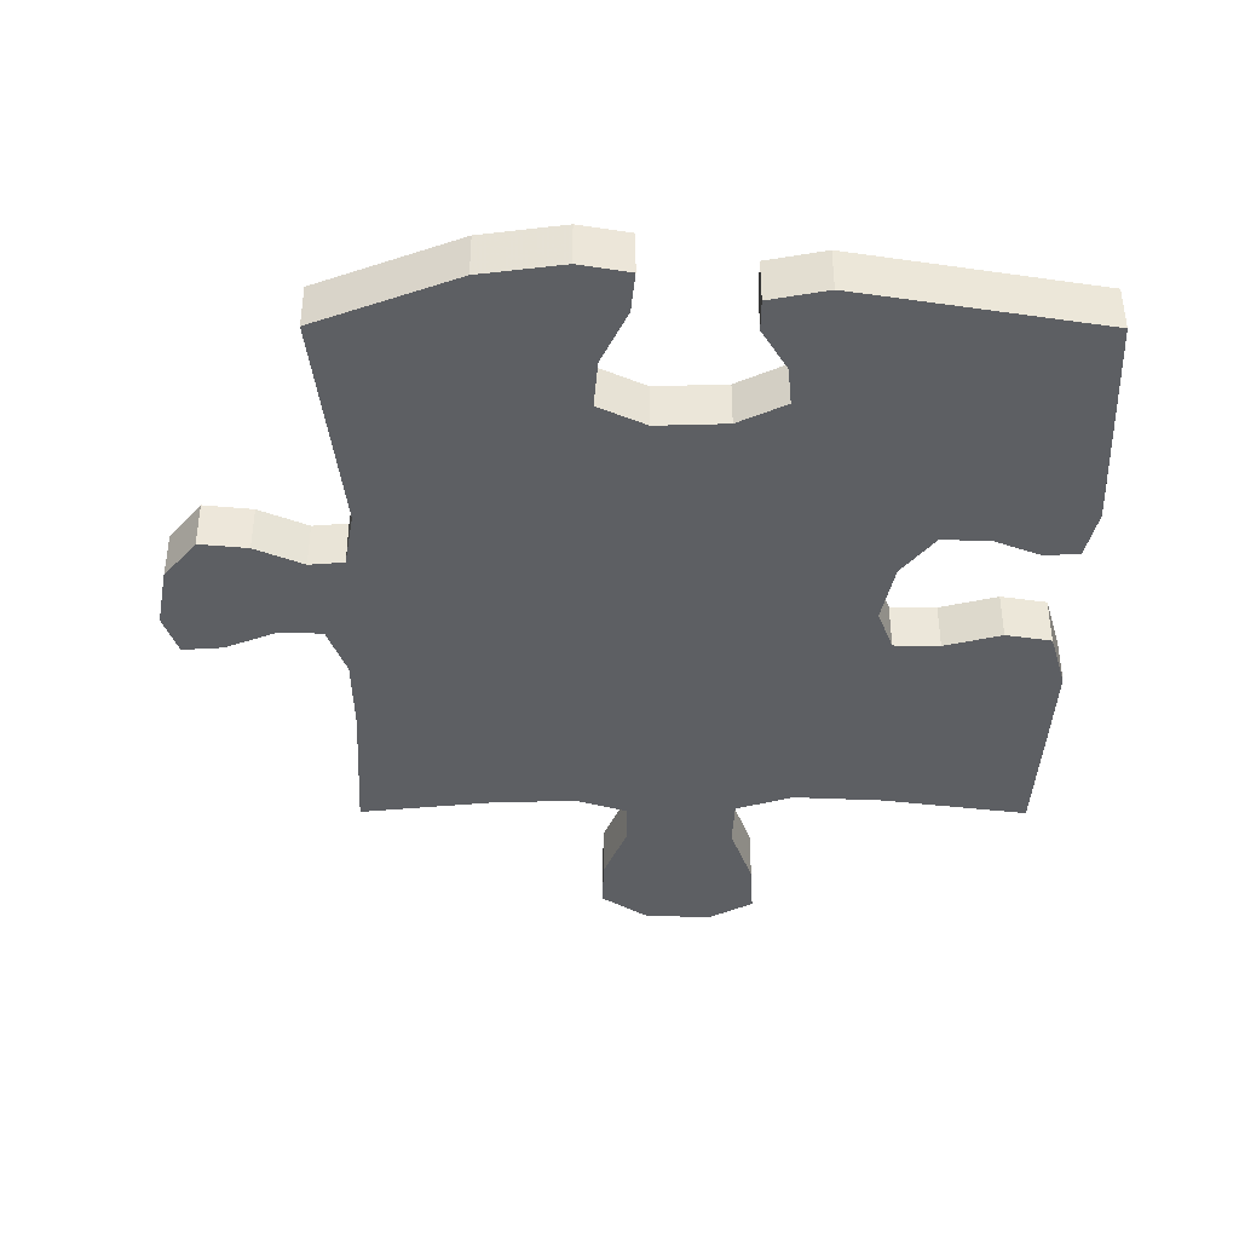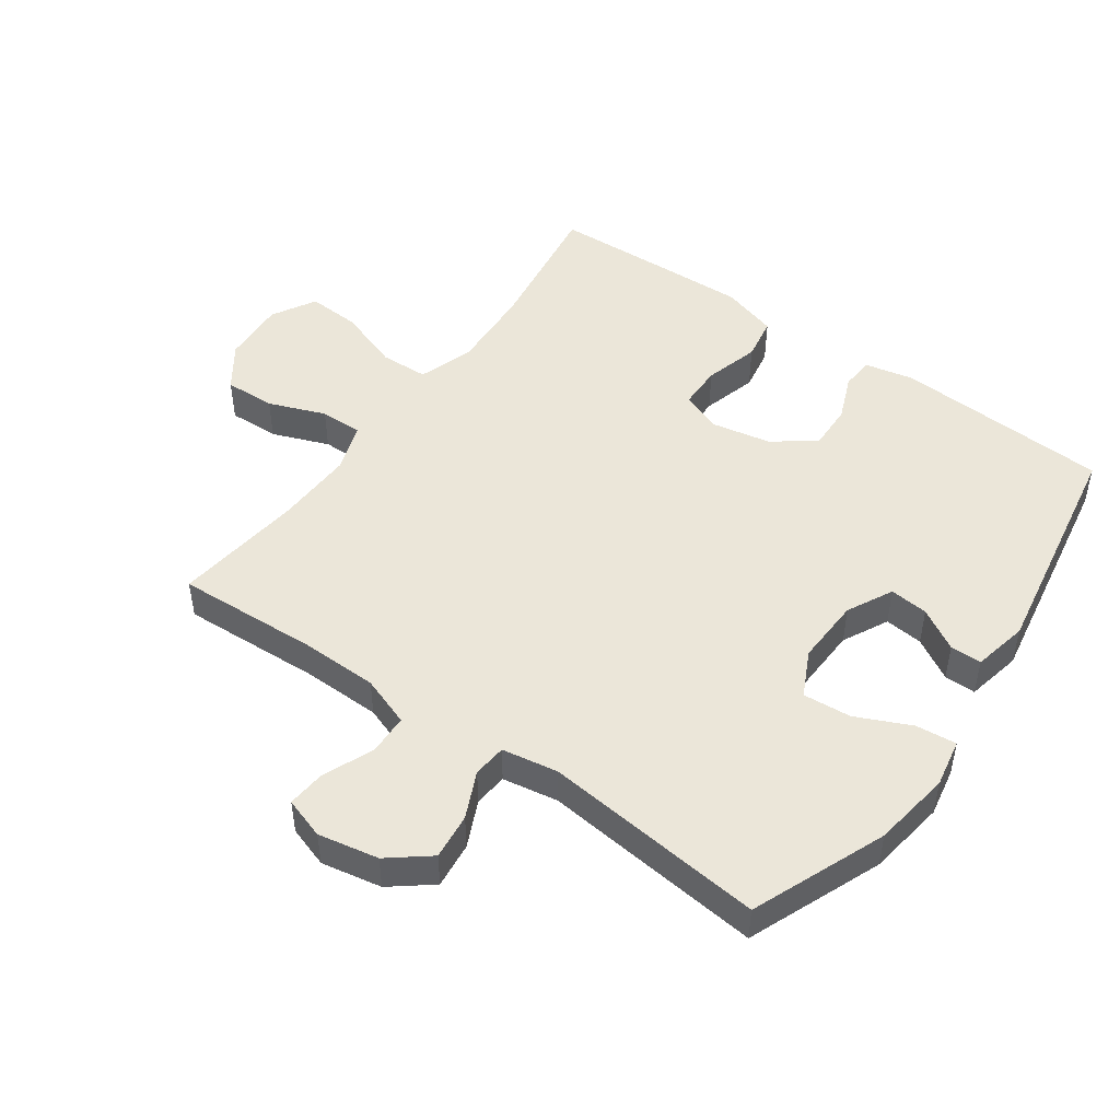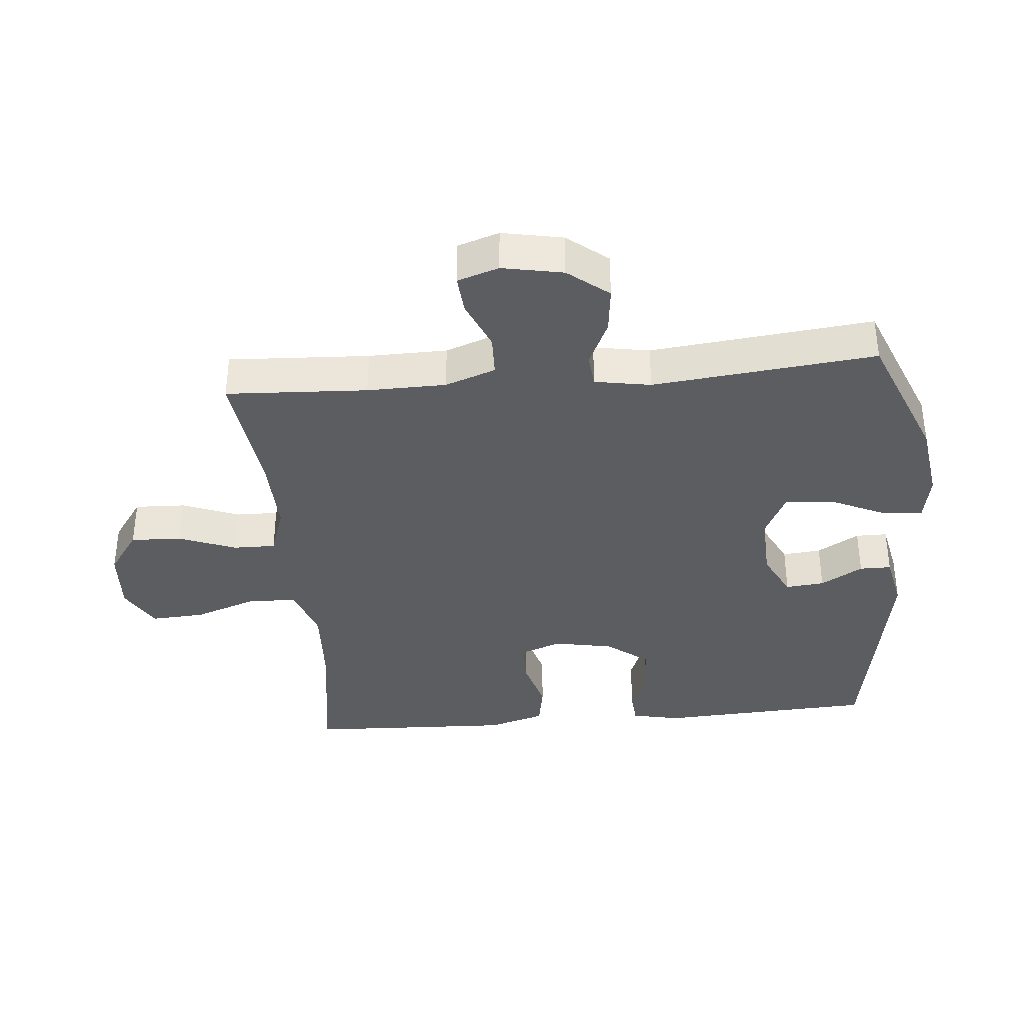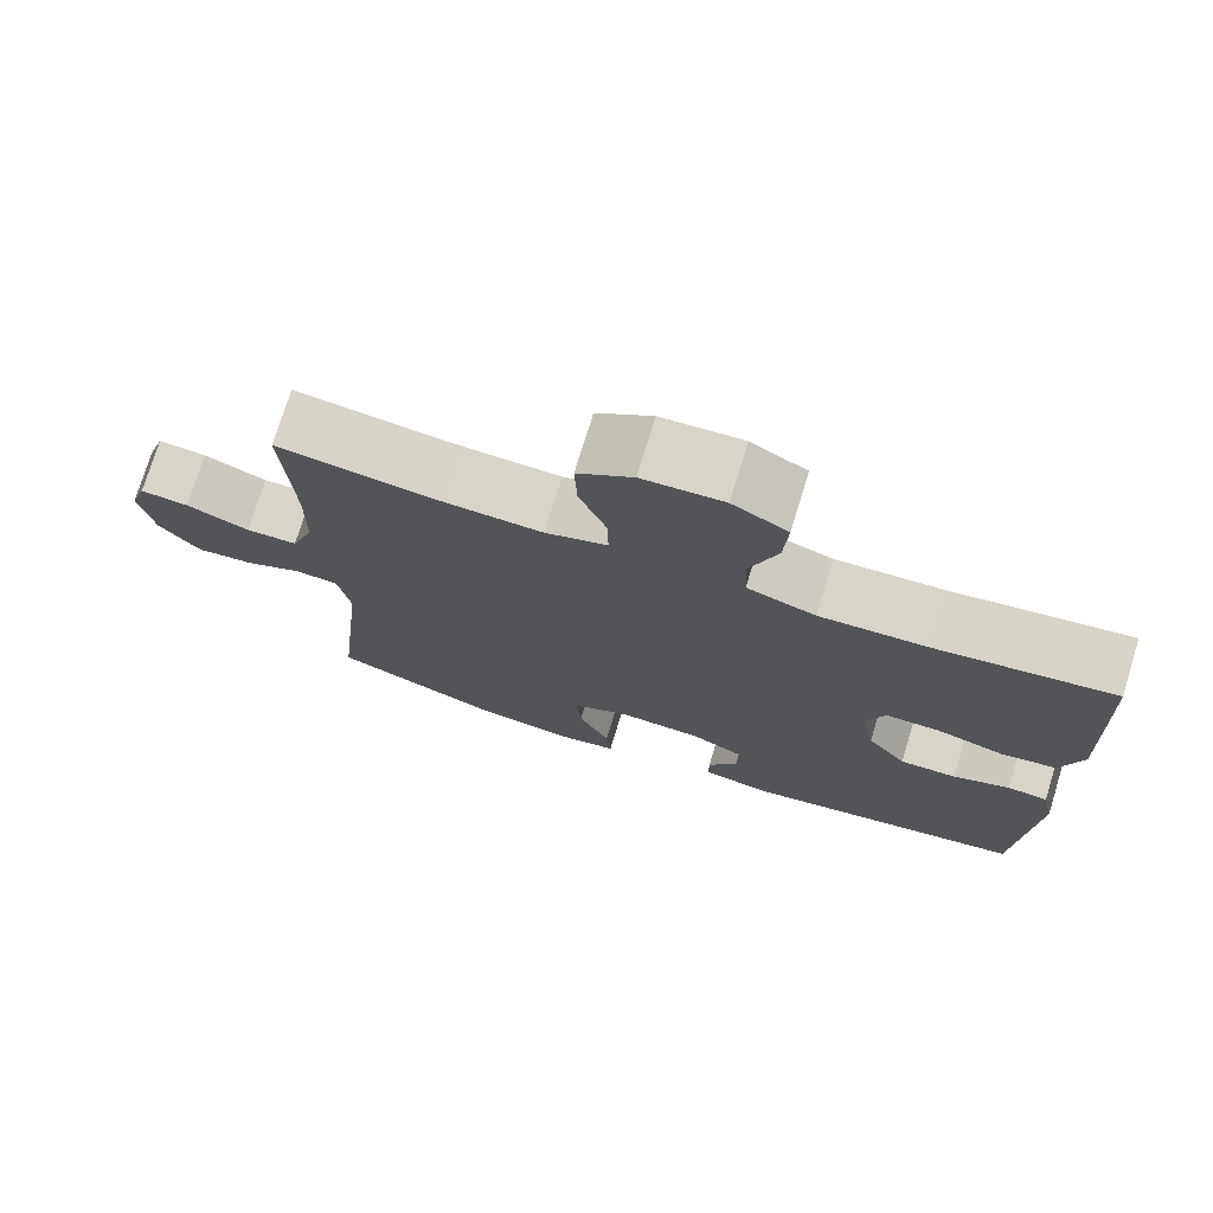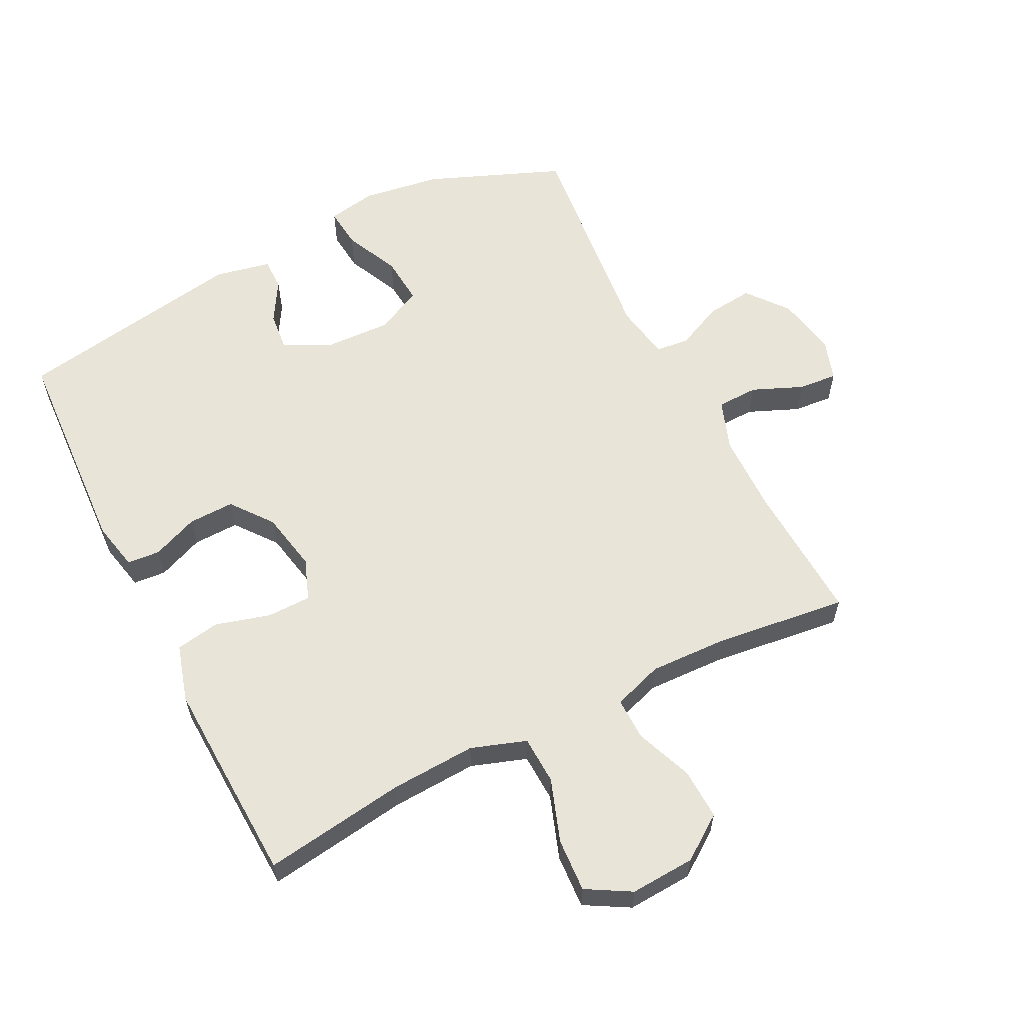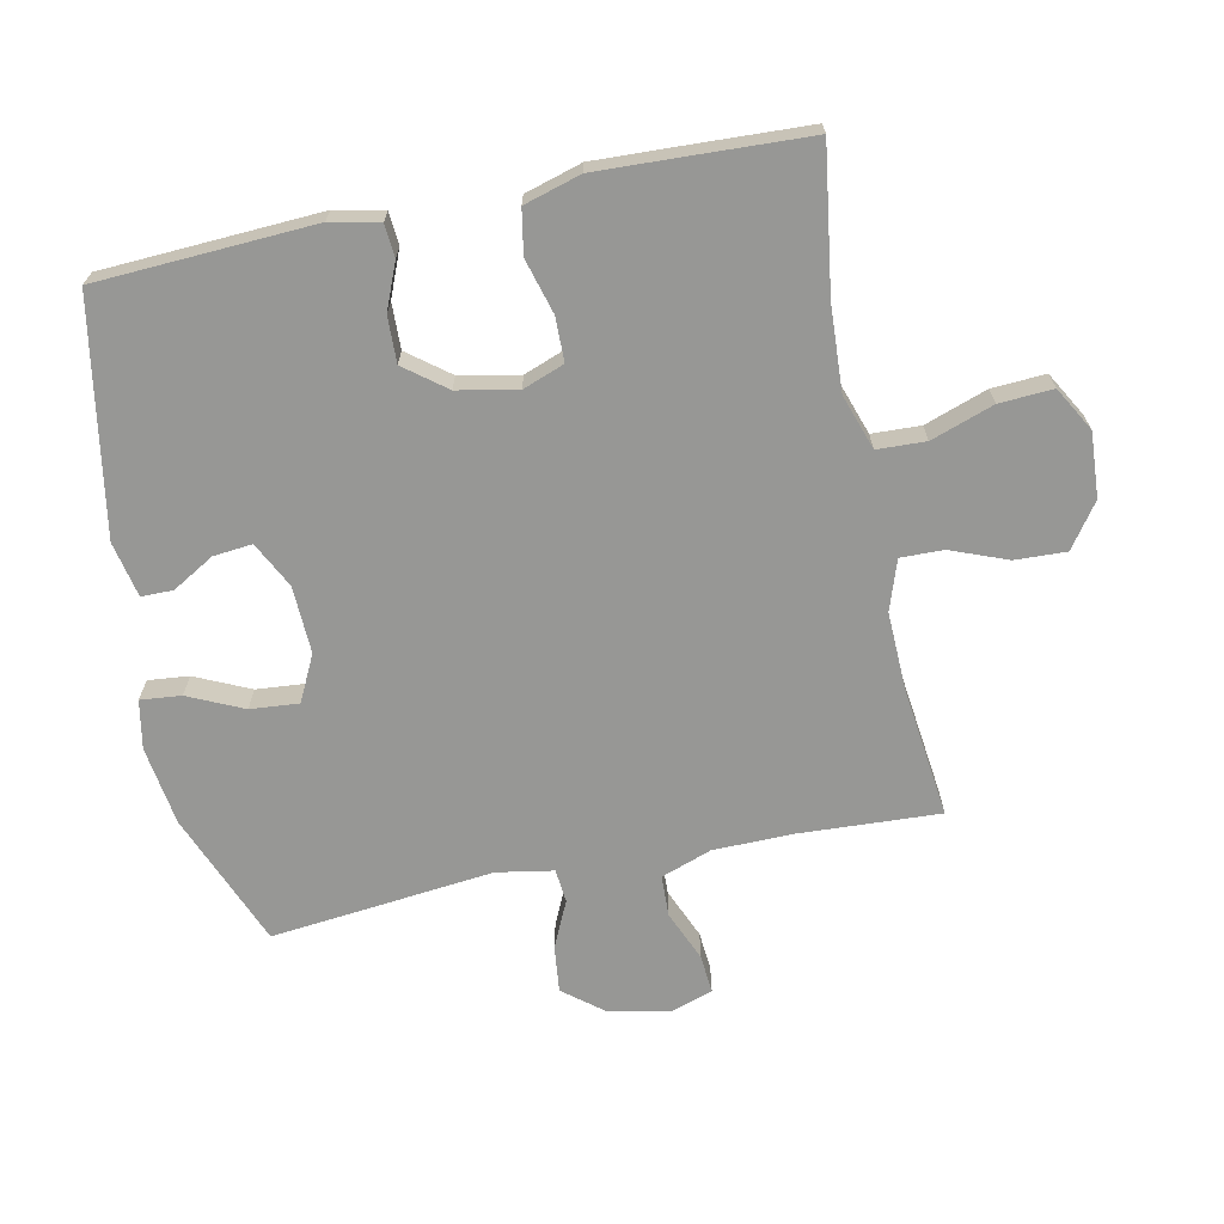
<metadata>
{"format":"obj","ext":"obj","renderer":"f3d","projection":"perspective","resolution":1024,"background":"white","views":[{"elev":-40.0,"azim":179.8,"up":"+Y"},{"elev":48.4,"azim":125.4,"up":"+Y"},{"elev":-36.9,"azim":95.1,"up":"+Y"},{"elev":75.0,"azim":-162.9,"up":"+Z"},{"elev":59.8,"azim":-26.8,"up":"+Y"},{"elev":-68.1,"azim":-78.4,"up":"+Y"}]}
</metadata>
<code>
v -0.5 0.07 -0.5
v -0.518 0.07 -0.164
v -0.502 0.07 -0.089
v -0.451 0.07 -0.085
v -0.38 0.07 -0.114
v -0.309 0.07 -0.116
v -0.26 0.07 -0.052
v -0.242 0.07 0.04
v -0.266 0.07 0.104
v -0.334 0.07 0.105
v -0.419 0.07 0.081
v -0.487 0.07 0.093
v -0.513 0.07 0.181
v -0.508 0.07 0.311
v -0.5 0.07 0.5
v -0.28 0.07 0.468
v -0.148 0.07 0.461
v -0.063 0.07 0.49
v -0.06 0.07 0.565
v -0.094 0.07 0.662
v -0.099 0.07 0.745
v -0.031 0.07 0.784
v 0.069 0.07 0.778
v 0.137 0.07 0.73
v 0.134 0.07 0.651
v 0.1 0.07 0.563
v 0.099 0.07 0.497
v 0.176 0.07 0.471
v 0.296 0.07 0.475
v 0.5 0.07 0.5
v 0.489 0.07 0.281
v 0.491 0.07 0.159
v 0.519 0.07 0.081
v 0.583 0.07 0.079
v 0.661 0.07 0.112
v 0.721 0.07 0.117
v 0.742 0.07 0.053
v 0.724 0.07 -0.041
v 0.674 0.07 -0.104
v 0.602 0.07 -0.096
v 0.53 0.07 -0.063
v 0.478 0.07 -0.068
v 0.463 0.07 -0.155
v 0.5 0.07 -0.5
v 0.292 0.07 -0.584
v 0.17 0.07 -0.602
v 0.095 0.07 -0.588
v 0.101 0.07 -0.525
v 0.14 0.07 -0.44
v 0.146 0.07 -0.365
v 0.075 0.07 -0.33
v -0.029 0.07 -0.334
v -0.1 0.07 -0.37
v -0.094 0.07 -0.43
v -0.056 0.07 -0.495
v -0.056 0.07 -0.544
v -0.142 0.07 -0.562
v -0.5 0 -0.5
v -0.518 0 -0.164
v -0.502 0 -0.089
v -0.451 0 -0.085
v -0.38 0 -0.114
v -0.309 0 -0.116
v -0.26 0 -0.052
v -0.242 0 0.04
v -0.266 0 0.104
v -0.334 0 0.105
v -0.419 0 0.081
v -0.487 0 0.093
v -0.513 0 0.181
v -0.508 0 0.311
v -0.5 0 0.5
v -0.28 0 0.468
v -0.148 0 0.461
v -0.063 0 0.49
v -0.06 0 0.565
v -0.094 0 0.662
v -0.099 0 0.745
v -0.031 0 0.784
v 0.069 0 0.778
v 0.137 0 0.73
v 0.134 0 0.651
v 0.1 0 0.563
v 0.099 0 0.497
v 0.176 0 0.471
v 0.296 0 0.475
v 0.5 0 0.5
v 0.489 0 0.281
v 0.491 0 0.159
v 0.519 0 0.081
v 0.583 0 0.079
v 0.661 0 0.112
v 0.721 0 0.117
v 0.742 0 0.053
v 0.724 0 -0.041
v 0.674 0 -0.104
v 0.602 0 -0.096
v 0.53 0 -0.063
v 0.478 0 -0.068
v 0.463 0 -0.155
v 0.5 0 -0.5
v 0.292 0 -0.584
v 0.17 0 -0.602
v 0.095 0 -0.588
v 0.101 0 -0.525
v 0.14 0 -0.44
v 0.146 0 -0.365
v 0.075 0 -0.33
v -0.029 0 -0.334
v -0.1 0 -0.37
v -0.094 0 -0.43
v -0.056 0 -0.495
v -0.056 0 -0.544
v -0.142 0 -0.562
f 3 4 5
f 2 3 5
f 1 2 5
f 57 1 5
f 56 57 5
f 55 56 5
f 54 55 5
f 53 54 5 6
f 52 53 6 7
f 51 52 7 8
f 50 51 8 9
f 47 48 49
f 46 47 49
f 45 46 49
f 44 45 49
f 43 44 49
f 42 43 49 50
f 39 40 41
f 38 39 41
f 37 38 41
f 36 37 41
f 35 36 41
f 34 35 41
f 33 34 41 42
f 42 50 9
f 33 42 9
f 32 33 9
f 29 30 31
f 32 9 10
f 31 32 10
f 29 31 10
f 28 29 10
f 24 25 26
f 23 24 26
f 22 23 26
f 21 22 26
f 20 21 26
f 19 20 26
f 18 19 26 27
f 12 13 14
f 11 12 14
f 10 11 14
f 28 10 14
f 27 28 14
f 18 27 14
f 17 18 14
f 14 15 16
f 14 16 17
f 62 61 60
f 62 60 59
f 62 59 58
f 62 58 114
f 62 114 113
f 62 113 112
f 62 112 111
f 63 62 111 110
f 64 63 110 109
f 65 64 109 108
f 66 65 108 107
f 106 105 104
f 106 104 103
f 106 103 102
f 106 102 101
f 106 101 100
f 107 106 100 99
f 98 97 96
f 98 96 95
f 98 95 94
f 98 94 93
f 98 93 92
f 98 92 91
f 99 98 91 90
f 66 107 99
f 66 99 90
f 66 90 89
f 88 87 86
f 67 66 89
f 67 89 88
f 67 88 86
f 67 86 85
f 83 82 81
f 83 81 80
f 83 80 79
f 83 79 78
f 83 78 77
f 83 77 76
f 84 83 76 75
f 71 70 69
f 71 69 68
f 71 68 67
f 71 67 85
f 71 85 84
f 71 84 75
f 71 75 74
f 73 72 71
f 74 73 71
f 1 58 59 2
f 2 59 60 3
f 3 60 61 4
f 4 61 62 5
f 5 62 63 6
f 6 63 64 7
f 7 64 65 8
f 8 65 66 9
f 9 66 67 10
f 10 67 68 11
f 11 68 69 12
f 12 69 70 13
f 13 70 71 14
f 14 71 72 15
f 15 72 73 16
f 16 73 74 17
f 17 74 75 18
f 18 75 76 19
f 19 76 77 20
f 20 77 78 21
f 21 78 79 22
f 22 79 80 23
f 23 80 81 24
f 24 81 82 25
f 25 82 83 26
f 26 83 84 27
f 27 84 85 28
f 28 85 86 29
f 29 86 87 30
f 30 87 88 31
f 31 88 89 32
f 32 89 90 33
f 33 90 91 34
f 34 91 92 35
f 35 92 93 36
f 36 93 94 37
f 37 94 95 38
f 38 95 96 39
f 39 96 97 40
f 40 97 98 41
f 41 98 99 42
f 42 99 100 43
f 43 100 101 44
f 44 101 102 45
f 45 102 103 46
f 46 103 104 47
f 47 104 105 48
f 48 105 106 49
f 49 106 107 50
f 50 107 108 51
f 51 108 109 52
f 52 109 110 53
f 53 110 111 54
f 54 111 112 55
f 55 112 113 56
f 56 113 114 57
f 57 114 58 1

</code>
